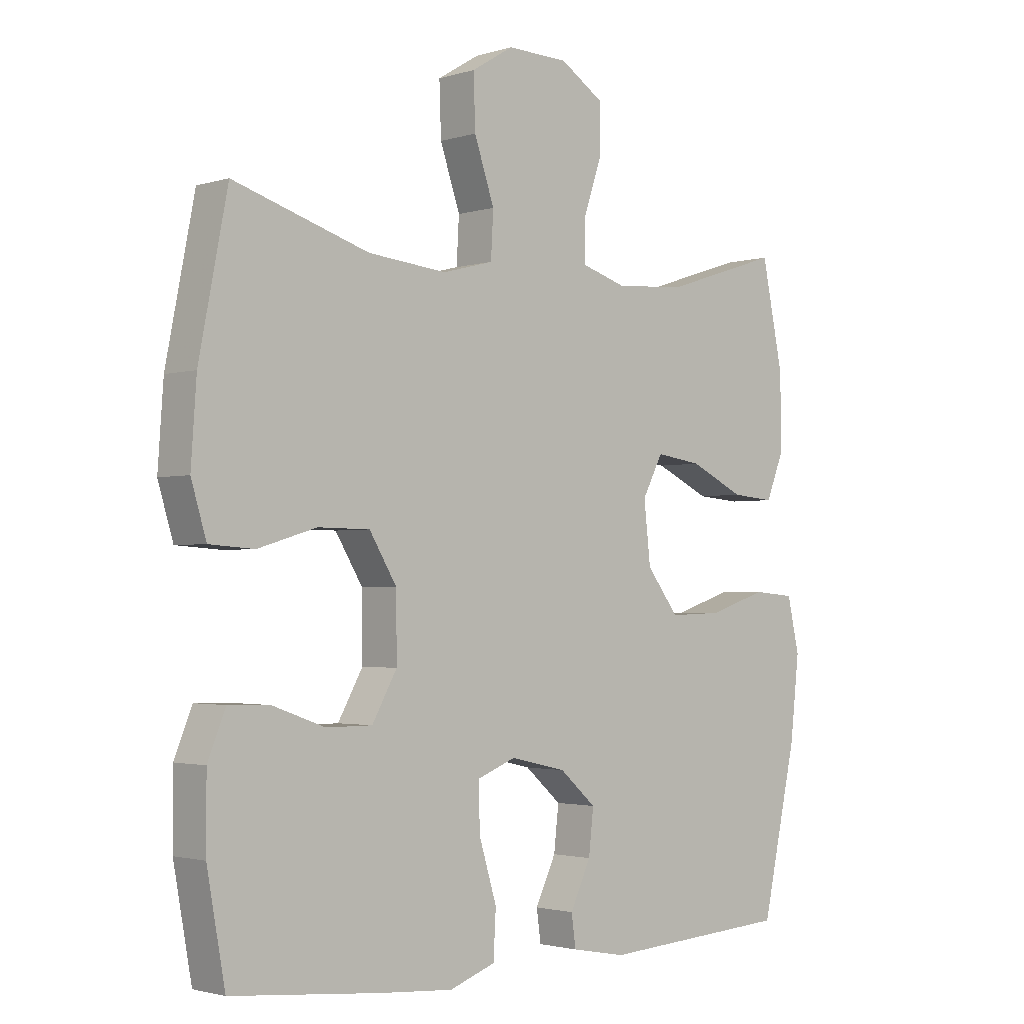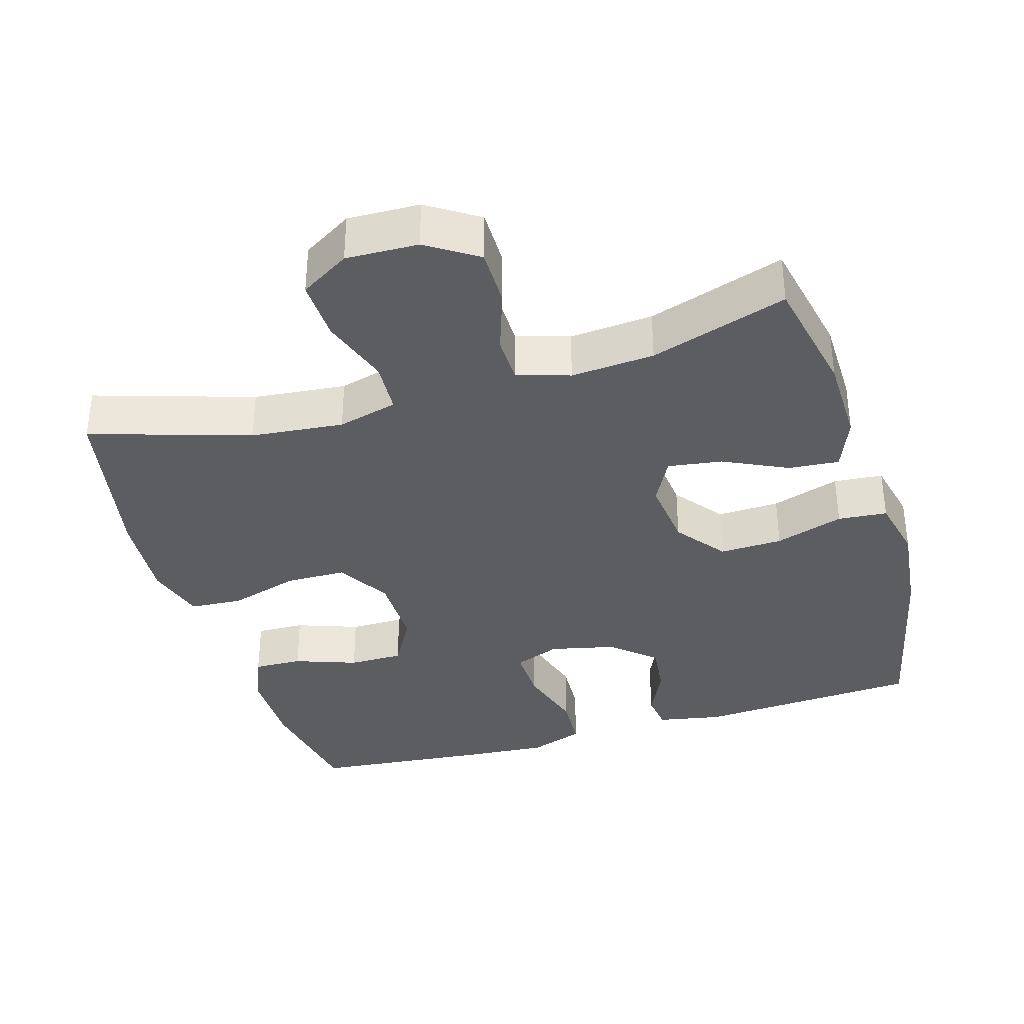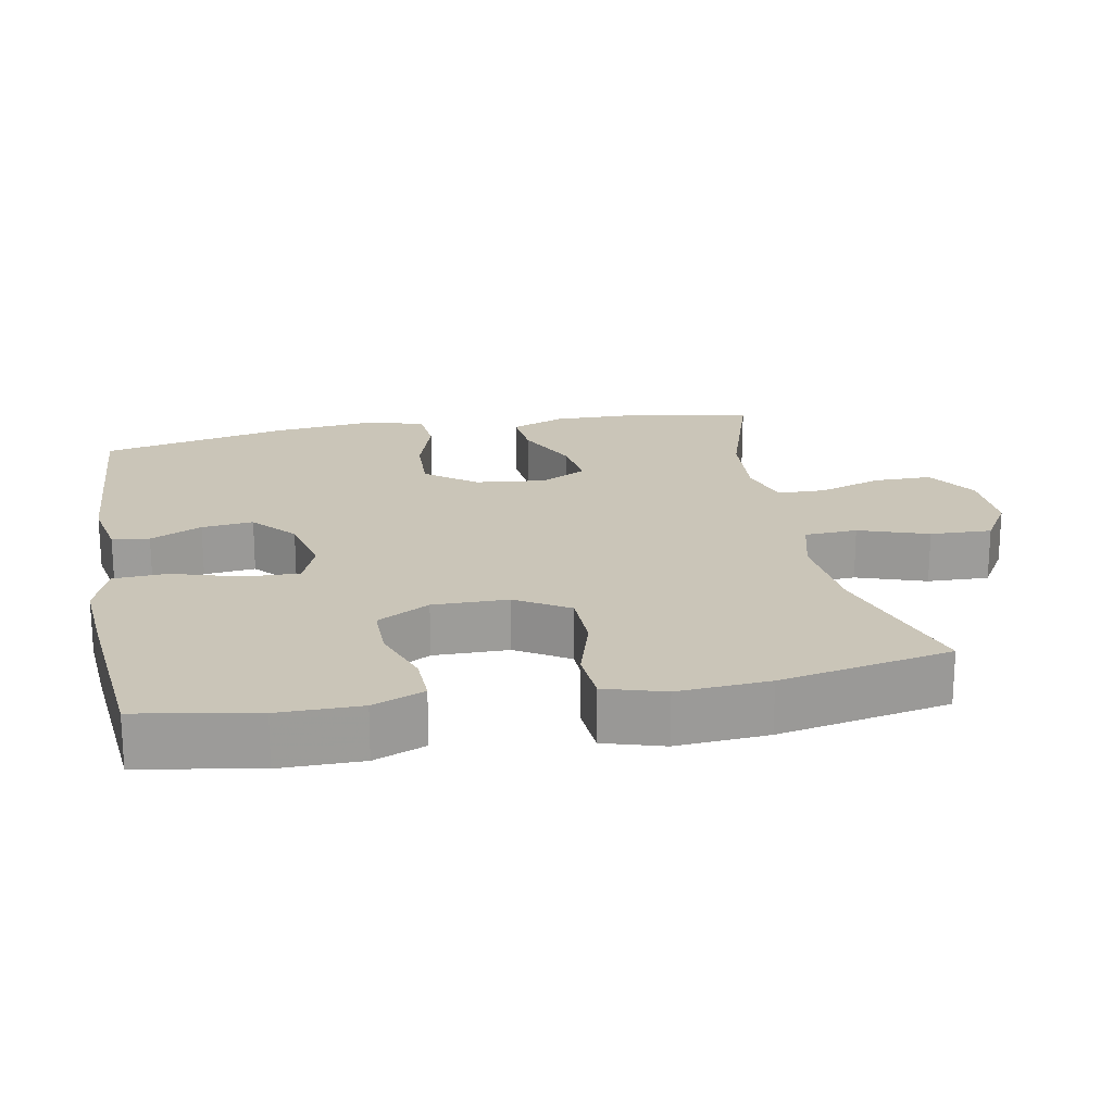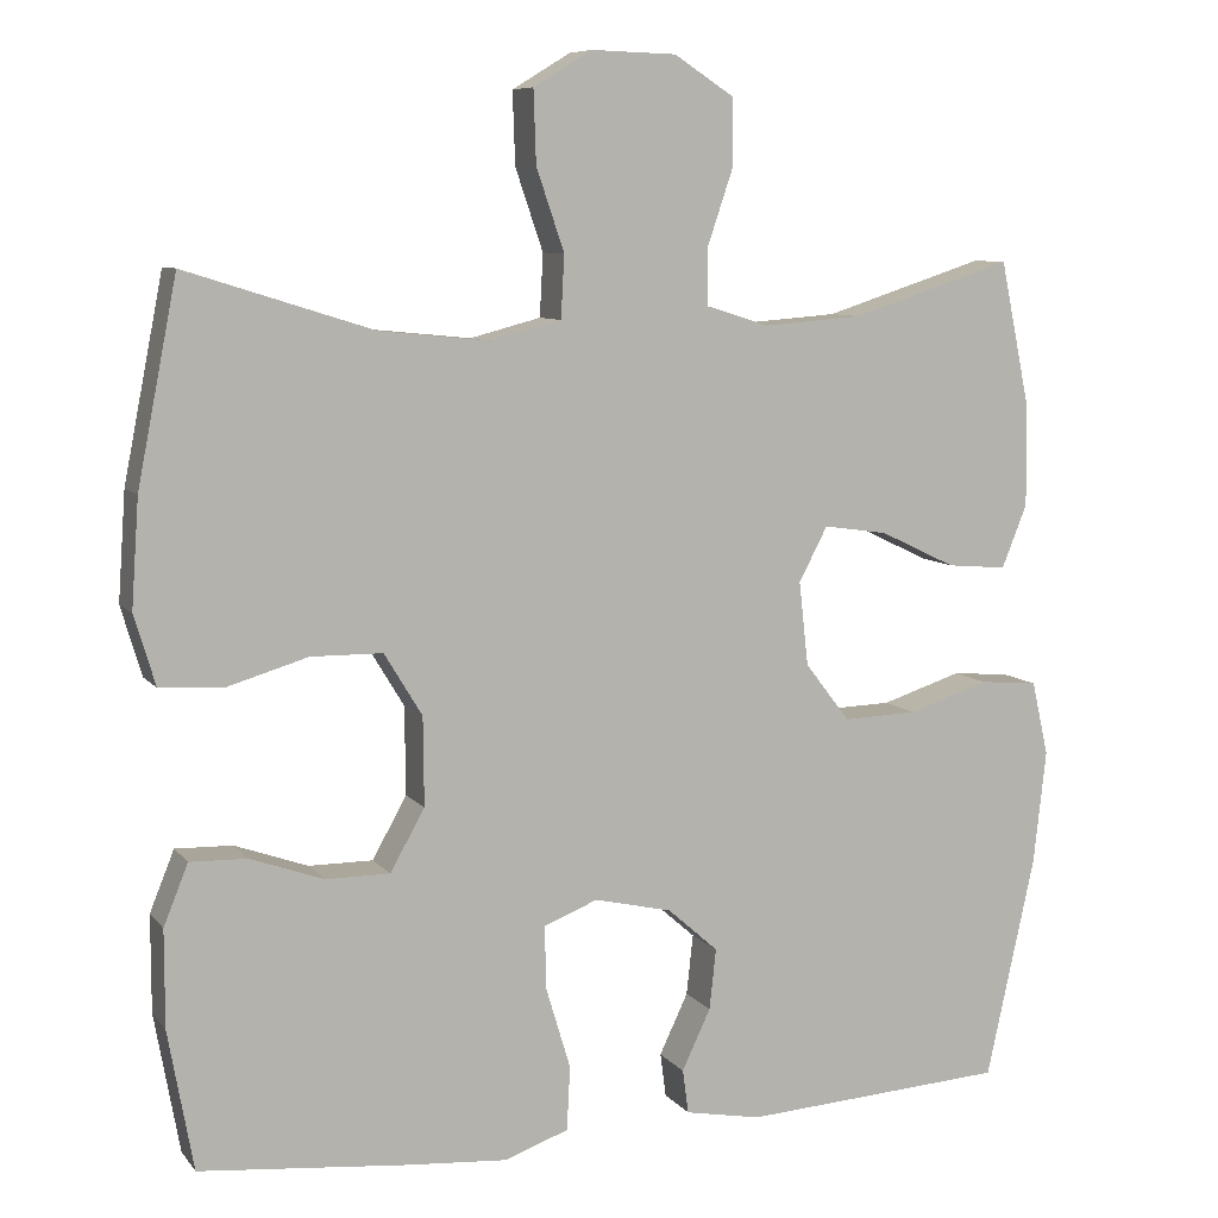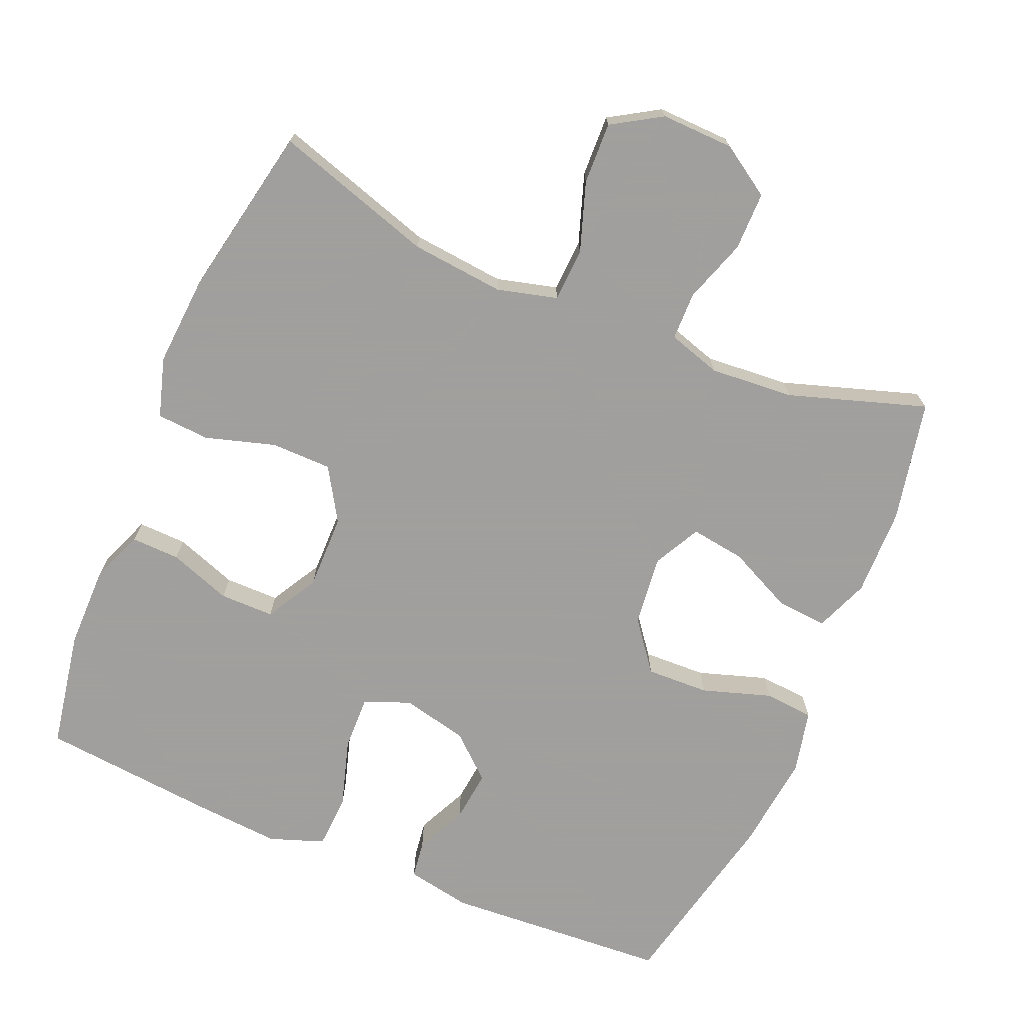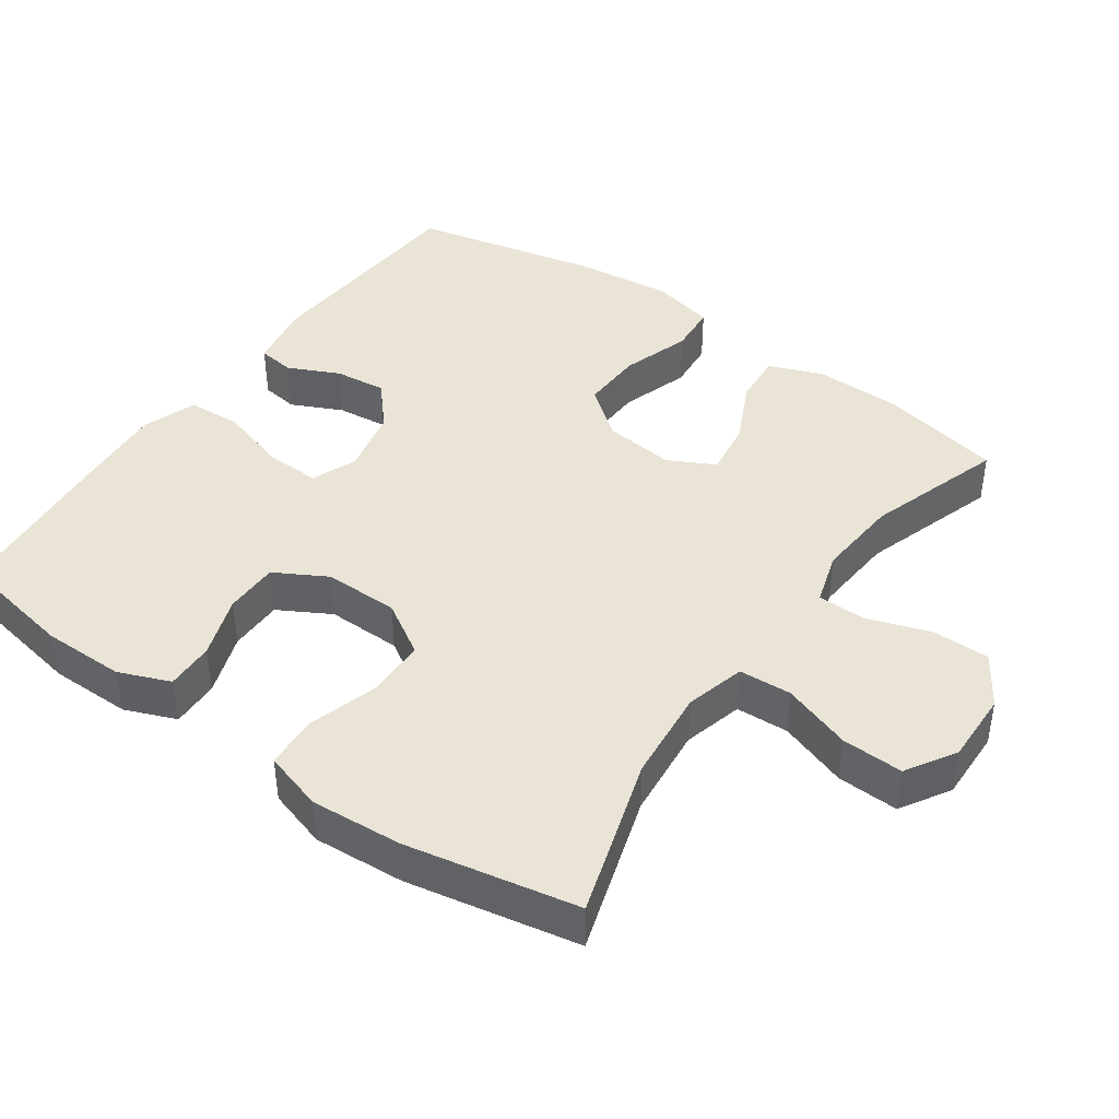
<metadata>
{"format":"obj","ext":"obj","renderer":"f3d","projection":"perspective","resolution":1024,"background":"white","views":[{"elev":-2.1,"azim":-43.0,"up":"+Z"},{"elev":-36.0,"azim":16.6,"up":"+Y"},{"elev":20.3,"azim":-100.7,"up":"+Y"},{"elev":8.1,"azim":-21.3,"up":"+Z"},{"elev":-71.5,"azim":-22.9,"up":"+Y"},{"elev":42.4,"azim":-54.7,"up":"+Y"}]}
</metadata>
<code>
v -0.5 0.07 -0.5
v -0.53 0.07 -0.334
v -0.53 0.07 -0.219
v -0.501 0.07 -0.147
v -0.433 0.07 -0.149
v -0.346 0.07 -0.18
v -0.27 0.07 -0.18
v -0.229 0.07 -0.107
v -0.23 0.07 -0.002
v -0.275 0.07 0.072
v -0.36 0.07 0.073
v -0.457 0.07 0.044
v -0.531 0.07 0.049
v -0.556 0.07 0.132
v -0.547 0.07 0.26
v -0.5 0.07 0.5
v -0.277 0.07 0.43
v -0.147 0.07 0.417
v -0.063 0.07 0.439
v -0.059 0.07 0.513
v -0.092 0.07 0.61
v -0.095 0.07 0.696
v -0.026 0.07 0.738
v 0.075 0.07 0.735
v 0.146 0.07 0.689
v 0.146 0.07 0.608
v 0.116 0.07 0.519
v 0.117 0.07 0.452
v 0.191 0.07 0.429
v 0.308 0.07 0.438
v 0.5 0.07 0.5
v 0.535 0.07 0.33
v 0.537 0.07 0.207
v 0.507 0.07 0.132
v 0.436 0.07 0.138
v 0.346 0.07 0.181
v 0.27 0.07 0.192
v 0.236 0.07 0.127
v 0.247 0.07 0.028
v 0.3 0.07 -0.041
v 0.388 0.07 -0.038
v 0.484 0.07 -0.007
v 0.553 0.07 -0.013
v 0.573 0.07 -0.101
v 0.558 0.07 -0.236
v 0.5 0.07 -0.5
v 0.186 0.07 -0.52
v 0.096 0.07 -0.503
v 0.089 0.07 -0.451
v 0.123 0.07 -0.379
v 0.131 0.07 -0.307
v 0.071 0.07 -0.254
v -0.021 0.07 -0.233
v -0.085 0.07 -0.258
v -0.083 0.07 -0.334
v -0.054 0.07 -0.43
v -0.058 0.07 -0.506
v -0.134 0.07 -0.533
v -0.252 0.07 -0.524
v -0.5 0 -0.5
v -0.53 0 -0.334
v -0.53 0 -0.219
v -0.501 0 -0.147
v -0.433 0 -0.149
v -0.346 0 -0.18
v -0.27 0 -0.18
v -0.229 0 -0.107
v -0.23 0 -0.002
v -0.275 0 0.072
v -0.36 0 0.073
v -0.457 0 0.044
v -0.531 0 0.049
v -0.556 0 0.132
v -0.547 0 0.26
v -0.5 0 0.5
v -0.277 0 0.43
v -0.147 0 0.417
v -0.063 0 0.439
v -0.059 0 0.513
v -0.092 0 0.61
v -0.095 0 0.696
v -0.026 0 0.738
v 0.075 0 0.735
v 0.146 0 0.689
v 0.146 0 0.608
v 0.116 0 0.519
v 0.117 0 0.452
v 0.191 0 0.429
v 0.308 0 0.438
v 0.5 0 0.5
v 0.535 0 0.33
v 0.537 0 0.207
v 0.507 0 0.132
v 0.436 0 0.138
v 0.346 0 0.181
v 0.27 0 0.192
v 0.236 0 0.127
v 0.247 0 0.028
v 0.3 0 -0.041
v 0.388 0 -0.038
v 0.484 0 -0.007
v 0.553 0 -0.013
v 0.573 0 -0.101
v 0.558 0 -0.236
v 0.5 0 -0.5
v 0.186 0 -0.52
v 0.096 0 -0.503
v 0.089 0 -0.451
v 0.123 0 -0.379
v 0.131 0 -0.307
v 0.071 0 -0.254
v -0.021 0 -0.233
v -0.085 0 -0.258
v -0.083 0 -0.334
v -0.054 0 -0.43
v -0.058 0 -0.506
v -0.134 0 -0.533
v -0.252 0 -0.524
f 55 56 57 58
f 54 55 58 59
f 47 48 49 50
f 47 50 51
f 46 47 51
f 45 46 51 52
f 41 42 43 44
f 40 41 44 45
f 33 34 35 36
f 33 36 37
f 30 31 32 33
f 29 30 33 37
f 28 29 37 38
f 24 25 26 27
f 24 27 28
f 23 24 28
f 20 21 22 23
f 19 20 23 28
f 18 19 28 38
f 14 15 16 17
f 11 12 13 14
f 10 11 14 17
f 9 10 17 18
f 3 4 5 6
f 3 6 7
f 2 3 7
f 54 59 1 2
f 53 54 2 7
f 40 45 52 53
f 39 40 53 7
f 38 39 7 8
f 8 9 18 38
f 117 116 115 114
f 118 117 114 113
f 109 108 107 106
f 110 109 106
f 110 106 105
f 111 110 105 104
f 103 102 101 100
f 104 103 100 99
f 95 94 93 92
f 96 95 92
f 92 91 90 89
f 96 92 89 88
f 97 96 88 87
f 86 85 84 83
f 87 86 83
f 87 83 82
f 82 81 80 79
f 87 82 79 78
f 97 87 78 77
f 76 75 74 73
f 73 72 71 70
f 76 73 70 69
f 77 76 69 68
f 65 64 63 62
f 66 65 62
f 66 62 61
f 61 60 118 113
f 66 61 113 112
f 112 111 104 99
f 66 112 99 98
f 67 66 98 97
f 97 77 68 67
f 1 60 61 2
f 2 61 62 3
f 3 62 63 4
f 4 63 64 5
f 5 64 65 6
f 6 65 66 7
f 7 66 67 8
f 8 67 68 9
f 9 68 69 10
f 10 69 70 11
f 11 70 71 12
f 12 71 72 13
f 13 72 73 14
f 14 73 74 15
f 15 74 75 16
f 16 75 76 17
f 17 76 77 18
f 18 77 78 19
f 19 78 79 20
f 20 79 80 21
f 21 80 81 22
f 22 81 82 23
f 23 82 83 24
f 24 83 84 25
f 25 84 85 26
f 26 85 86 27
f 27 86 87 28
f 28 87 88 29
f 29 88 89 30
f 30 89 90 31
f 31 90 91 32
f 32 91 92 33
f 33 92 93 34
f 34 93 94 35
f 35 94 95 36
f 36 95 96 37
f 37 96 97 38
f 38 97 98 39
f 39 98 99 40
f 40 99 100 41
f 41 100 101 42
f 42 101 102 43
f 43 102 103 44
f 44 103 104 45
f 45 104 105 46
f 46 105 106 47
f 47 106 107 48
f 48 107 108 49
f 49 108 109 50
f 50 109 110 51
f 51 110 111 52
f 52 111 112 53
f 53 112 113 54
f 54 113 114 55
f 55 114 115 56
f 56 115 116 57
f 57 116 117 58
f 58 117 118 59
f 59 118 60 1

</code>
